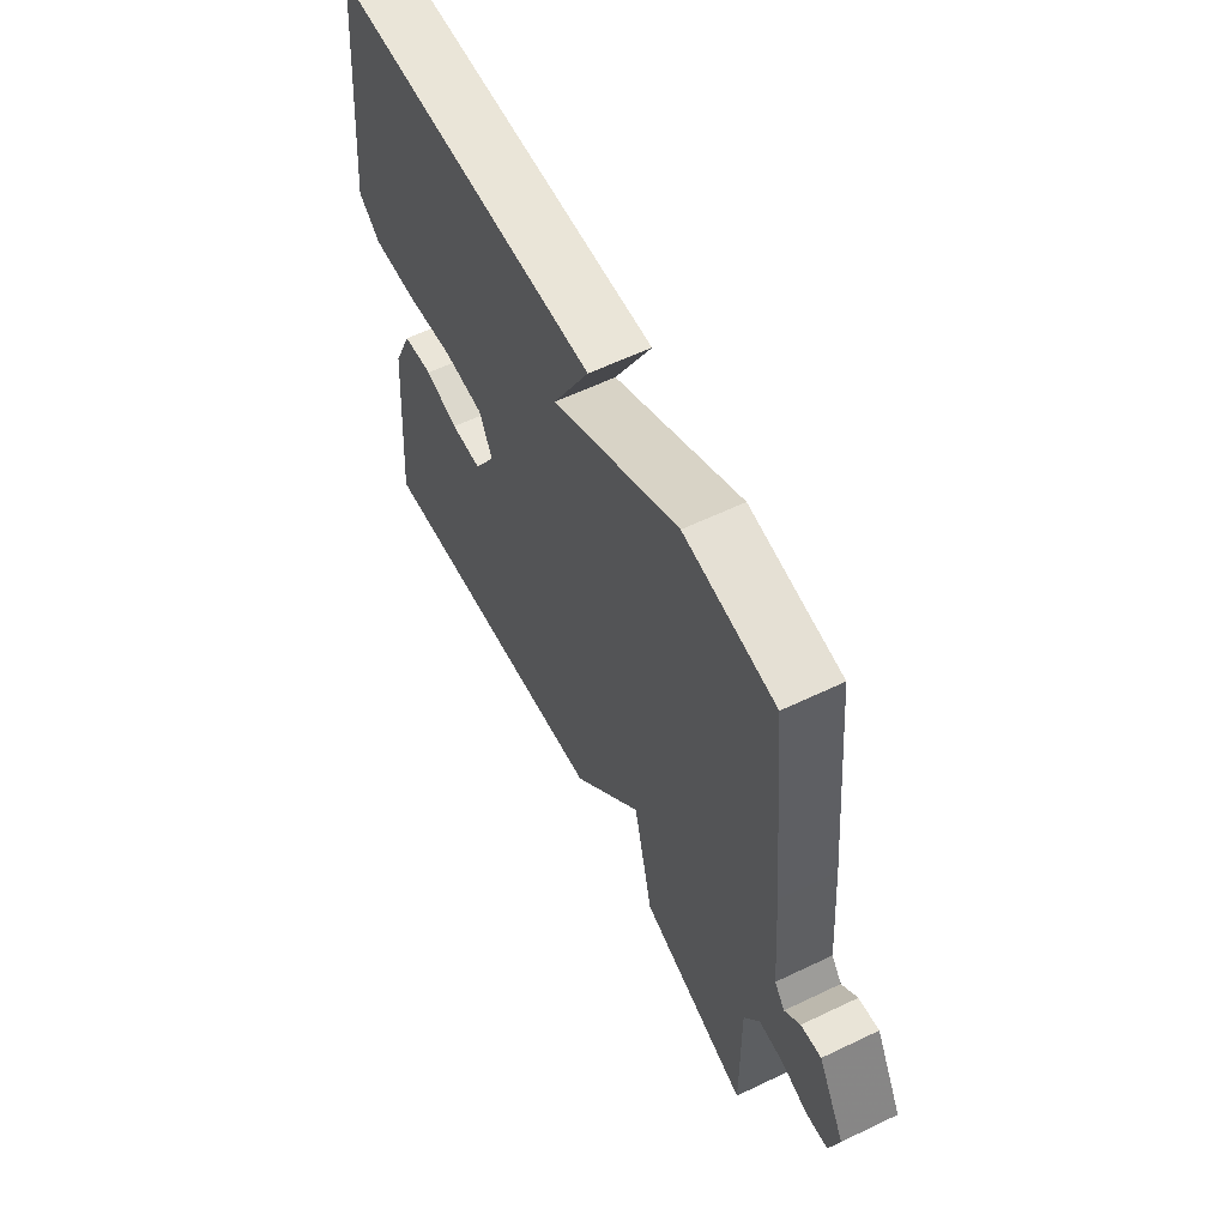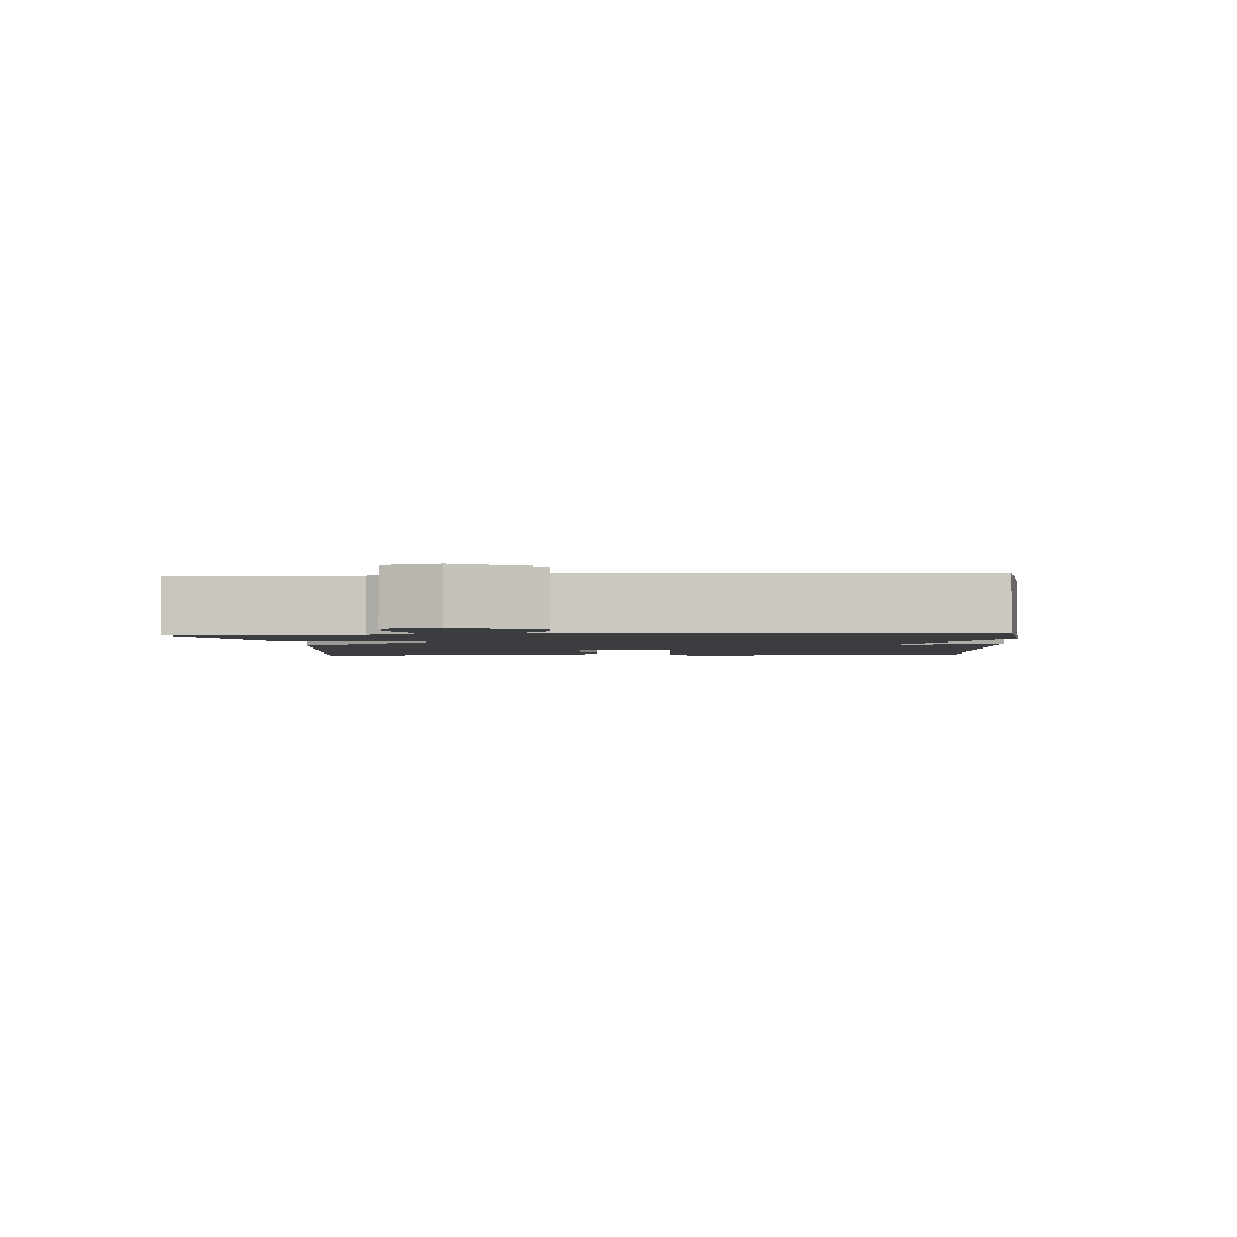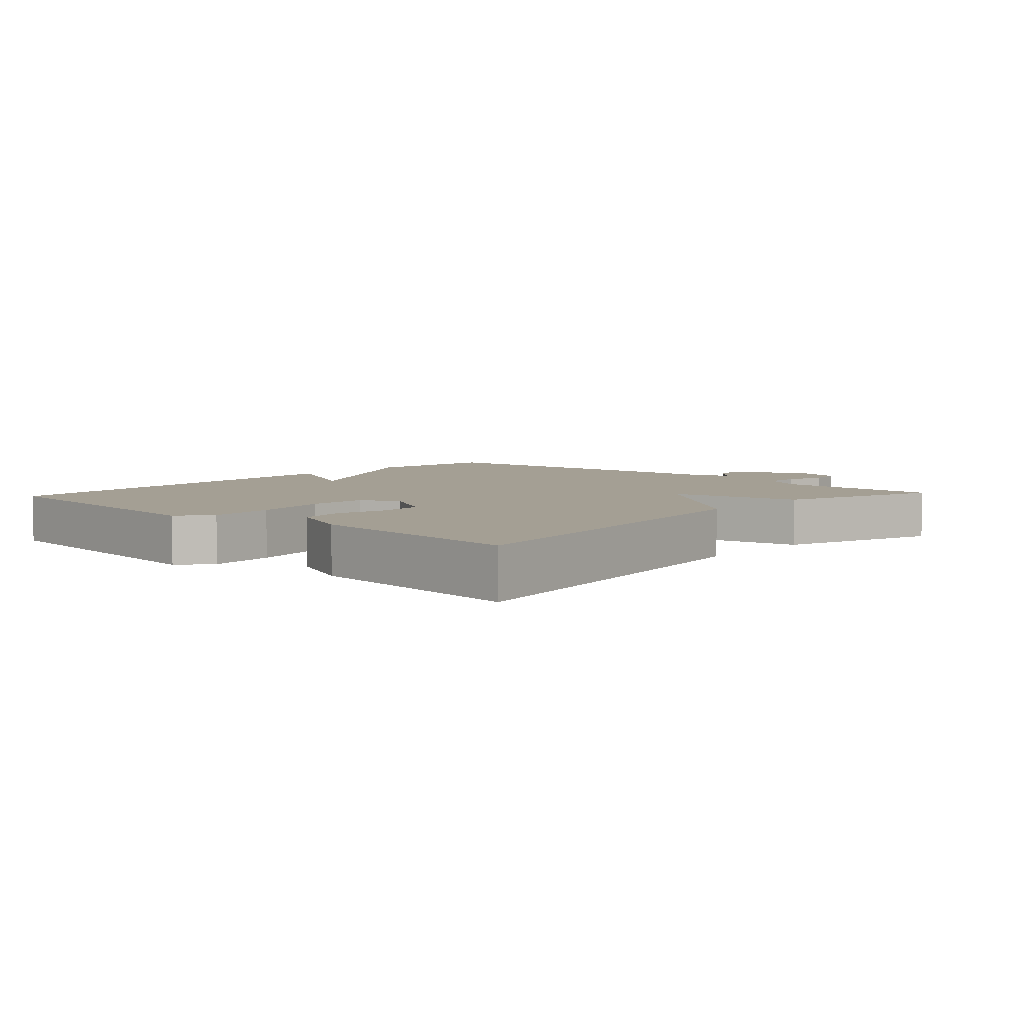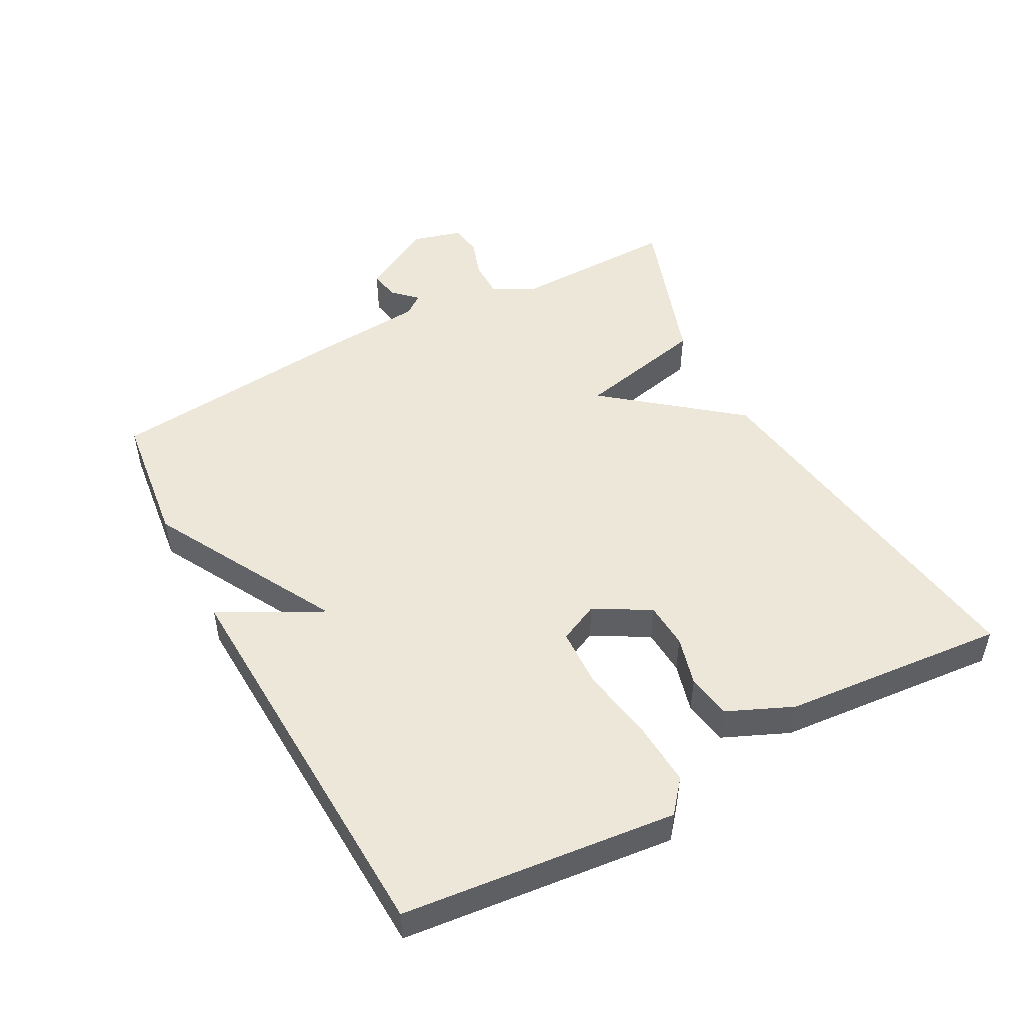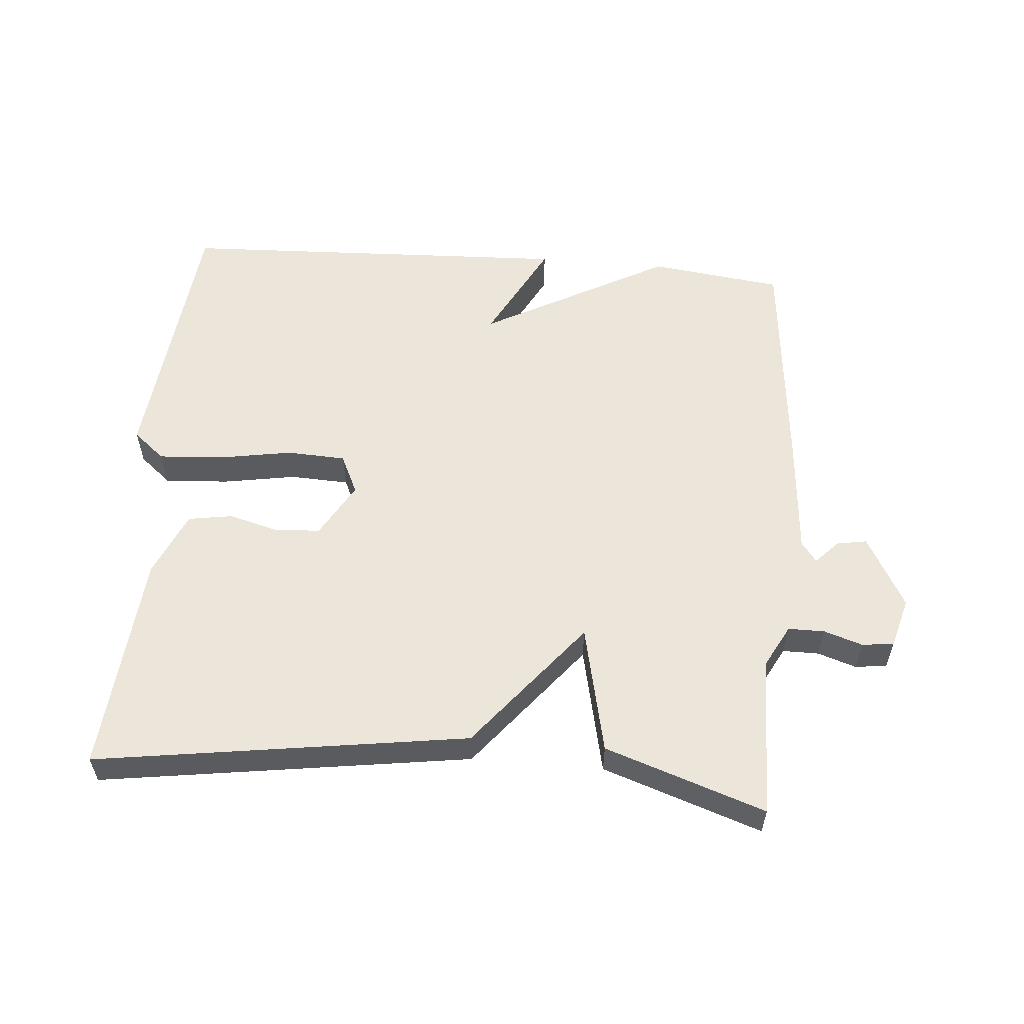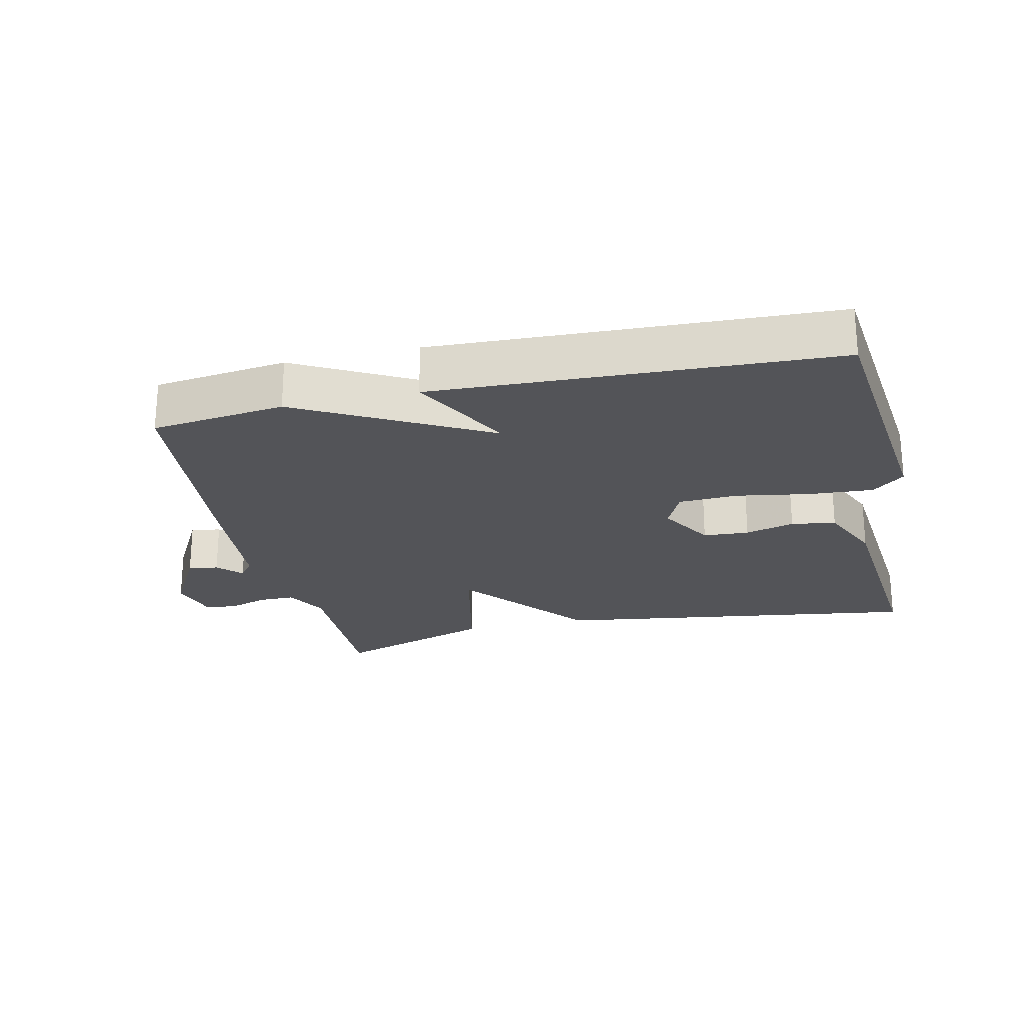
<metadata>
{"format":"obj","ext":"obj","renderer":"f3d","projection":"perspective","resolution":1024,"background":"white","views":[{"elev":59.7,"azim":-116.2,"up":"+Z"},{"elev":-2.3,"azim":-85.5,"up":"+Y"},{"elev":5.6,"azim":132.5,"up":"+Y"},{"elev":50.0,"azim":61.7,"up":"+Y"},{"elev":56.6,"azim":-175.2,"up":"+Y"},{"elev":-23.5,"azim":12.9,"up":"+Y"}]}
</metadata>
<code>
v 0.5 0.07 -0.5
v -0.059 0.07 -0.418
v -0.216 0.07 -0.223
v -0.259 0.07 -0.418
v -0.5 0.07 -0.5
v -0.496 0.07 -0.254
v -0.53 0.07 -0.19
v -0.585 0.07 -0.19
v -0.643 0.07 -0.209
v -0.691 0.07 -0.203
v -0.712 0.07 -0.128
v -0.652 0.07 -0.019
v -0.607 0.07 -0.027
v -0.573 0.07 -0.062
v -0.55 0.07 -0.032
v -0.535 0.07 0.152
v -0.5 0.07 0.5
v -0.299 0.07 0.525
v -0.018 0.07 0.372
v -0.099 0.07 0.525
v 0.5 0.07 0.5
v 0.543 0.07 0.09
v 0.495 0.07 0.05
v 0.398 0.07 0.056
v 0.287 0.07 0.075
v 0.198 0.07 0.071
v 0.17 0.07 0.011
v 0.218 0.07 -0.072
v 0.287 0.07 -0.076
v 0.361 0.07 -0.056
v 0.428 0.07 -0.067
v 0.471 0.07 -0.165
v 0.5 0 -0.5
v -0.059 0 -0.418
v -0.216 0 -0.223
v -0.259 0 -0.418
v -0.5 0 -0.5
v -0.496 0 -0.254
v -0.53 0 -0.19
v -0.585 0 -0.19
v -0.643 0 -0.209
v -0.691 0 -0.203
v -0.712 0 -0.128
v -0.652 0 -0.019
v -0.607 0 -0.027
v -0.573 0 -0.062
v -0.55 0 -0.032
v -0.535 0 0.152
v -0.5 0 0.5
v -0.299 0 0.525
v -0.018 0 0.372
v -0.099 0 0.525
v 0.5 0 0.5
v 0.543 0 0.09
v 0.495 0 0.05
v 0.398 0 0.056
v 0.287 0 0.075
v 0.198 0 0.071
v 0.17 0 0.011
v 0.218 0 -0.072
v 0.287 0 -0.076
v 0.361 0 -0.056
v 0.428 0 -0.067
v 0.471 0 -0.165
f 1 2 3
f 32 1 3
f 31 32 3
f 30 31 3
f 29 30 3
f 28 29 3
f 27 28 3
f 26 27 3
f 23 24 25
f 22 23 25
f 21 22 25
f 20 21 25
f 19 20 25
f 19 25 26
f 19 26 3
f 18 19 3
f 17 18 3
f 16 17 3
f 15 16 3
f 12 13 14
f 11 12 14
f 10 11 14
f 9 10 14
f 8 9 14
f 7 8 14 15
f 15 3 4
f 7 15 4
f 6 7 4
f 4 5 6
f 35 34 33
f 35 33 64
f 35 64 63
f 35 63 62
f 35 62 61
f 35 61 60
f 35 60 59
f 35 59 58
f 57 56 55
f 57 55 54
f 57 54 53
f 57 53 52
f 57 52 51
f 58 57 51
f 35 58 51
f 35 51 50
f 35 50 49
f 35 49 48
f 35 48 47
f 46 45 44
f 46 44 43
f 46 43 42
f 46 42 41
f 46 41 40
f 47 46 40 39
f 36 35 47
f 36 47 39
f 36 39 38
f 38 37 36
f 1 33 34 2
f 2 34 35 3
f 3 35 36 4
f 4 36 37 5
f 5 37 38 6
f 6 38 39 7
f 7 39 40 8
f 8 40 41 9
f 9 41 42 10
f 10 42 43 11
f 11 43 44 12
f 12 44 45 13
f 13 45 46 14
f 14 46 47 15
f 15 47 48 16
f 16 48 49 17
f 17 49 50 18
f 18 50 51 19
f 19 51 52 20
f 20 52 53 21
f 21 53 54 22
f 22 54 55 23
f 23 55 56 24
f 24 56 57 25
f 25 57 58 26
f 26 58 59 27
f 27 59 60 28
f 28 60 61 29
f 29 61 62 30
f 30 62 63 31
f 31 63 64 32
f 32 64 33 1

</code>
